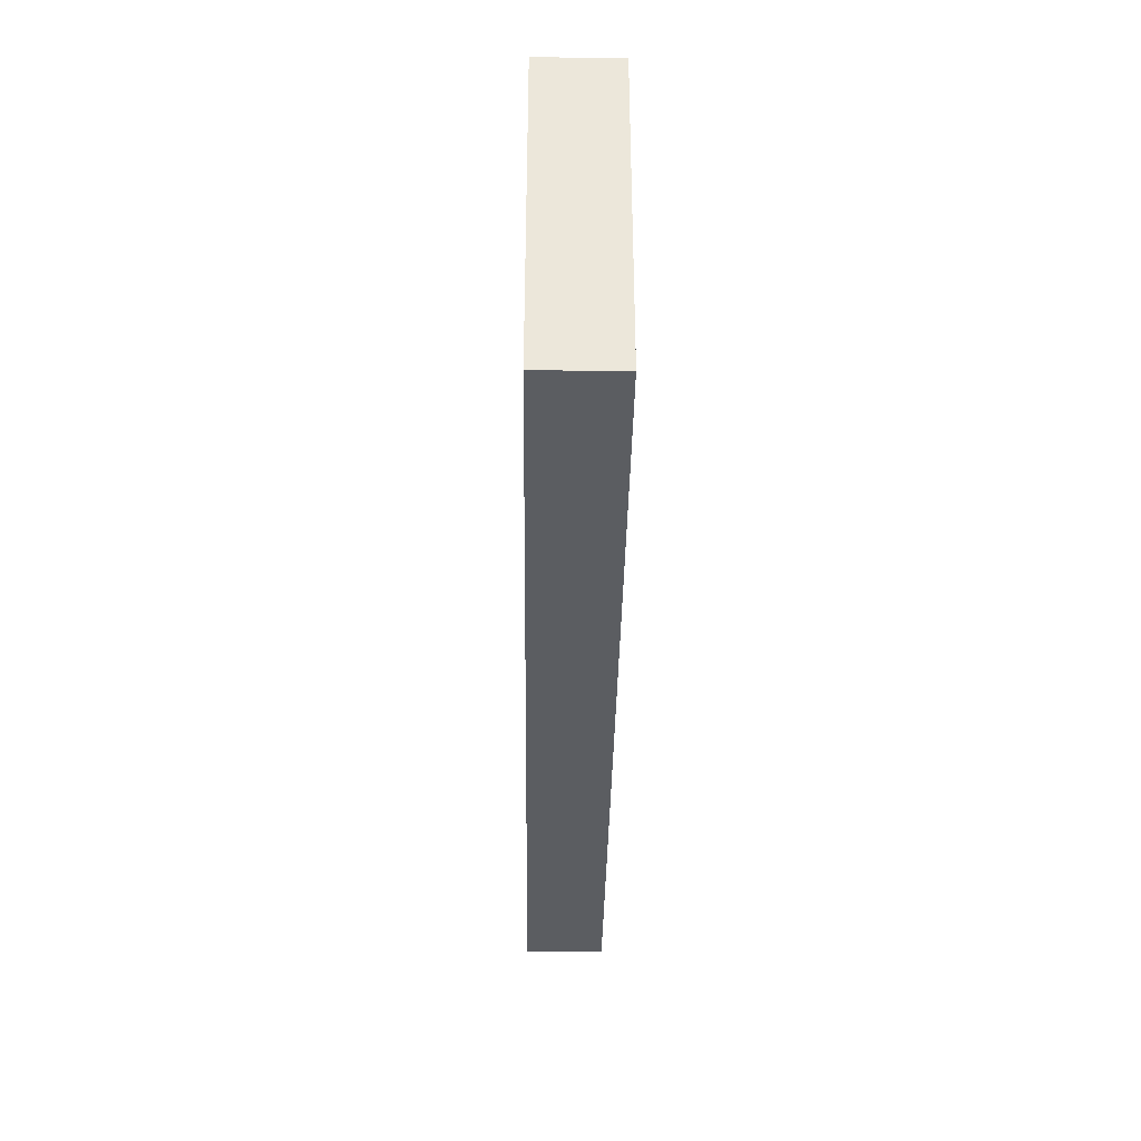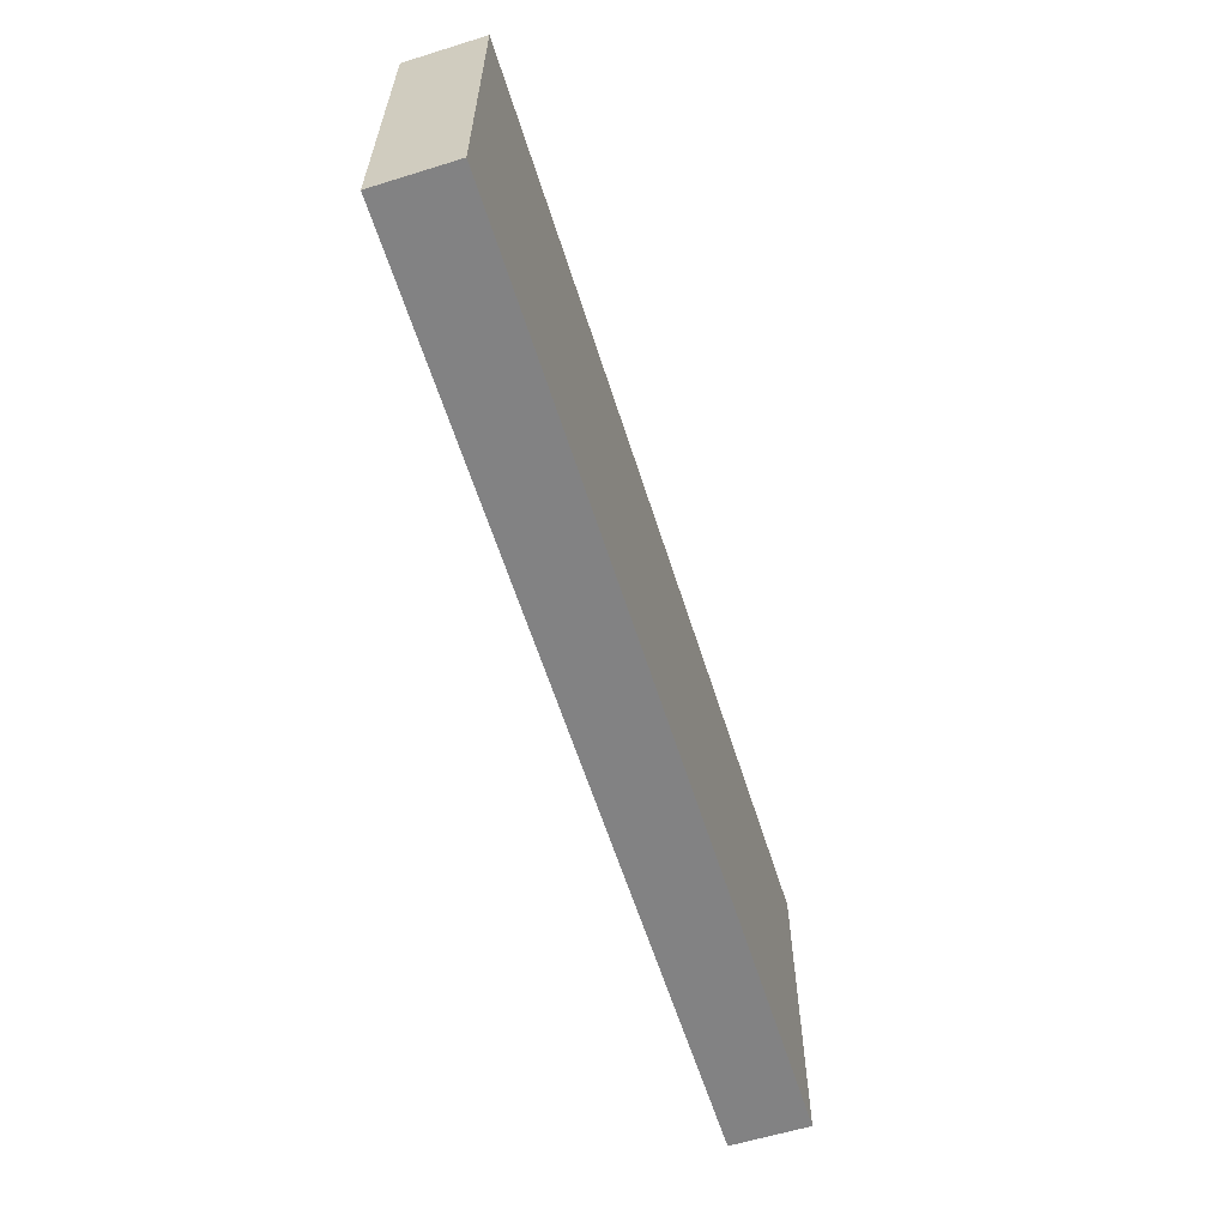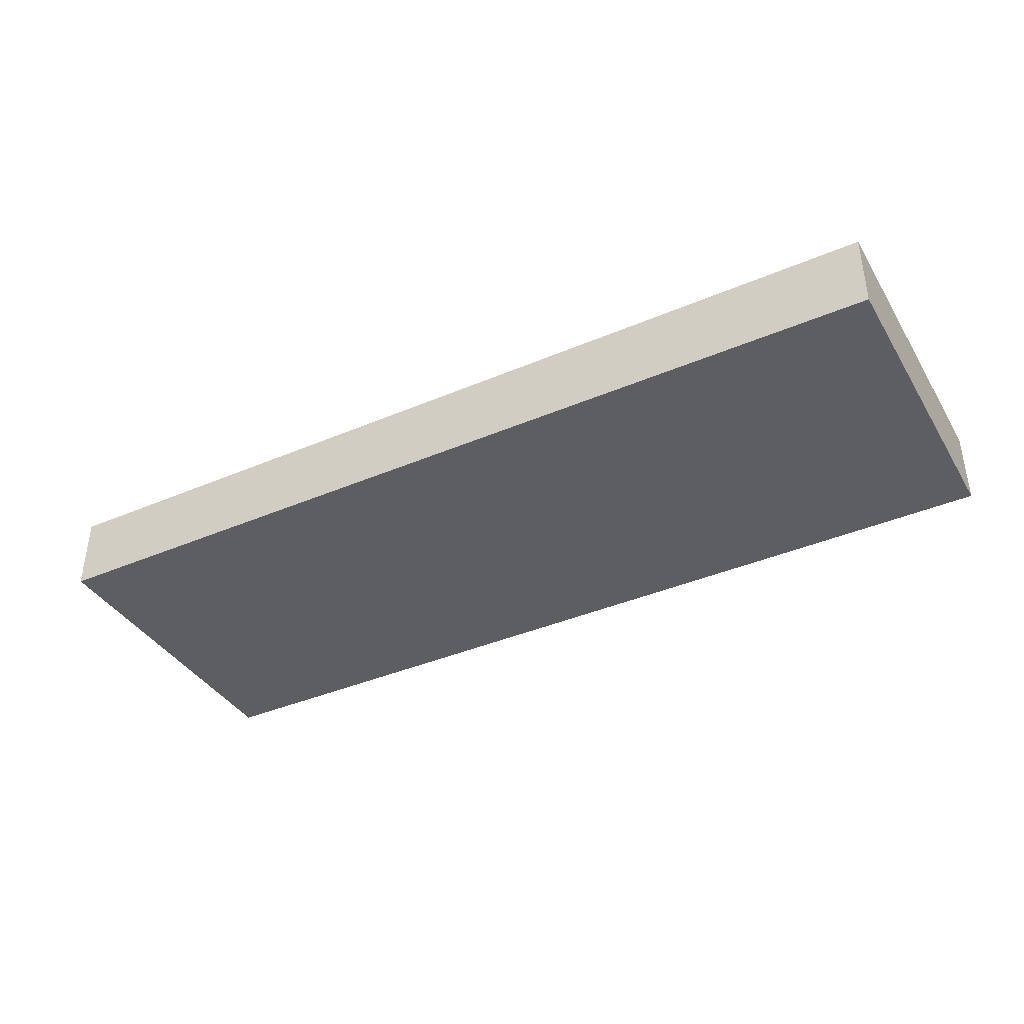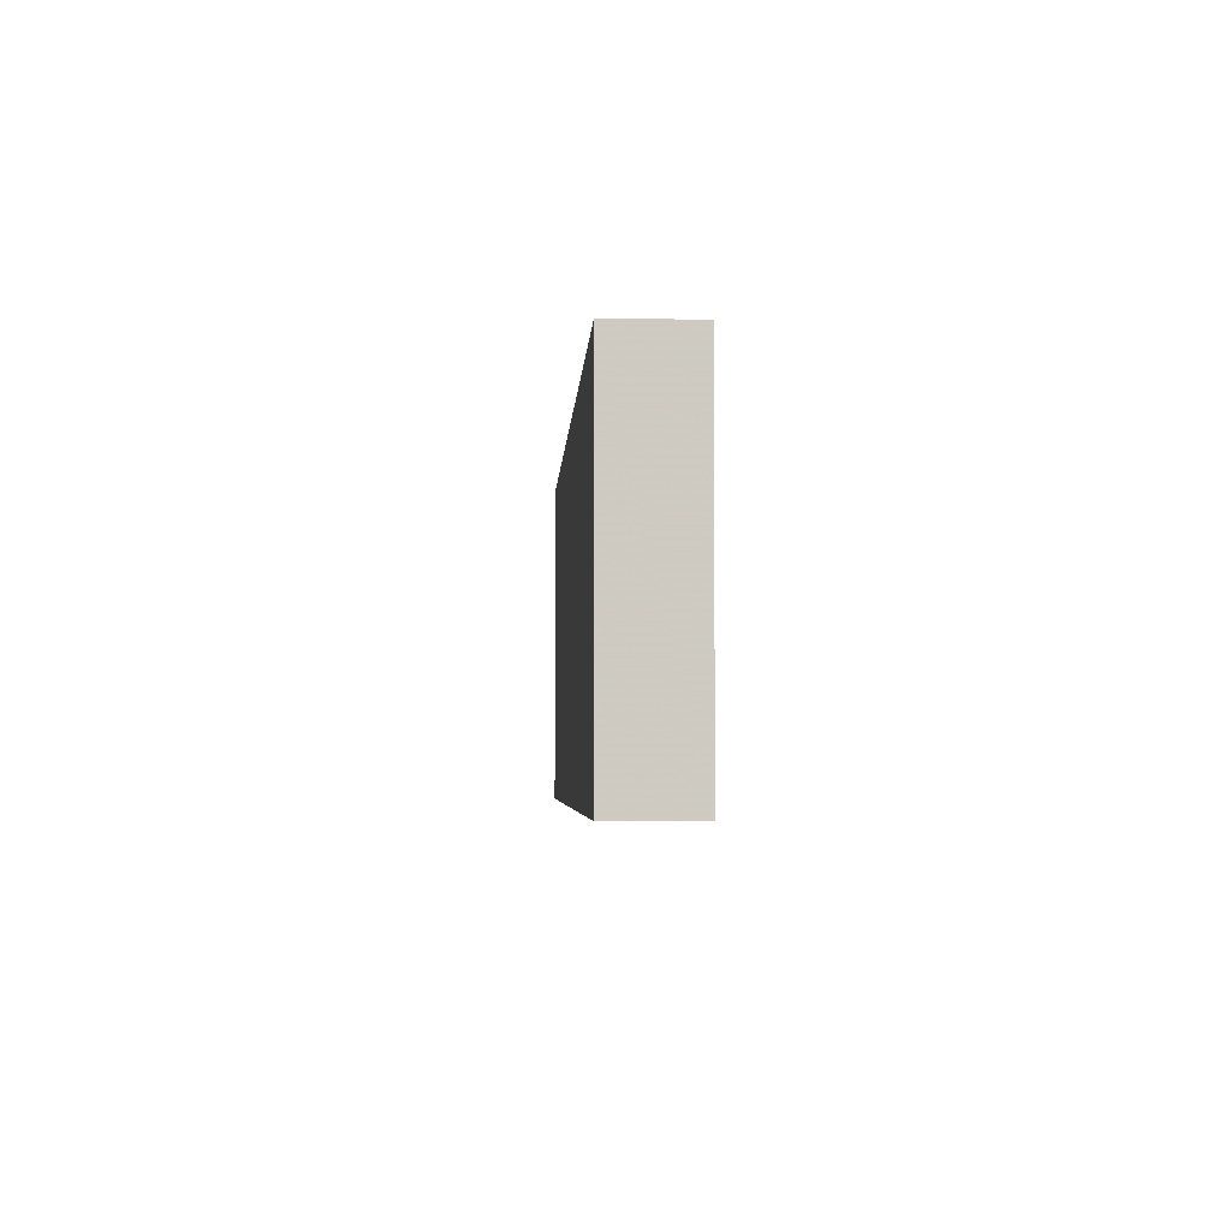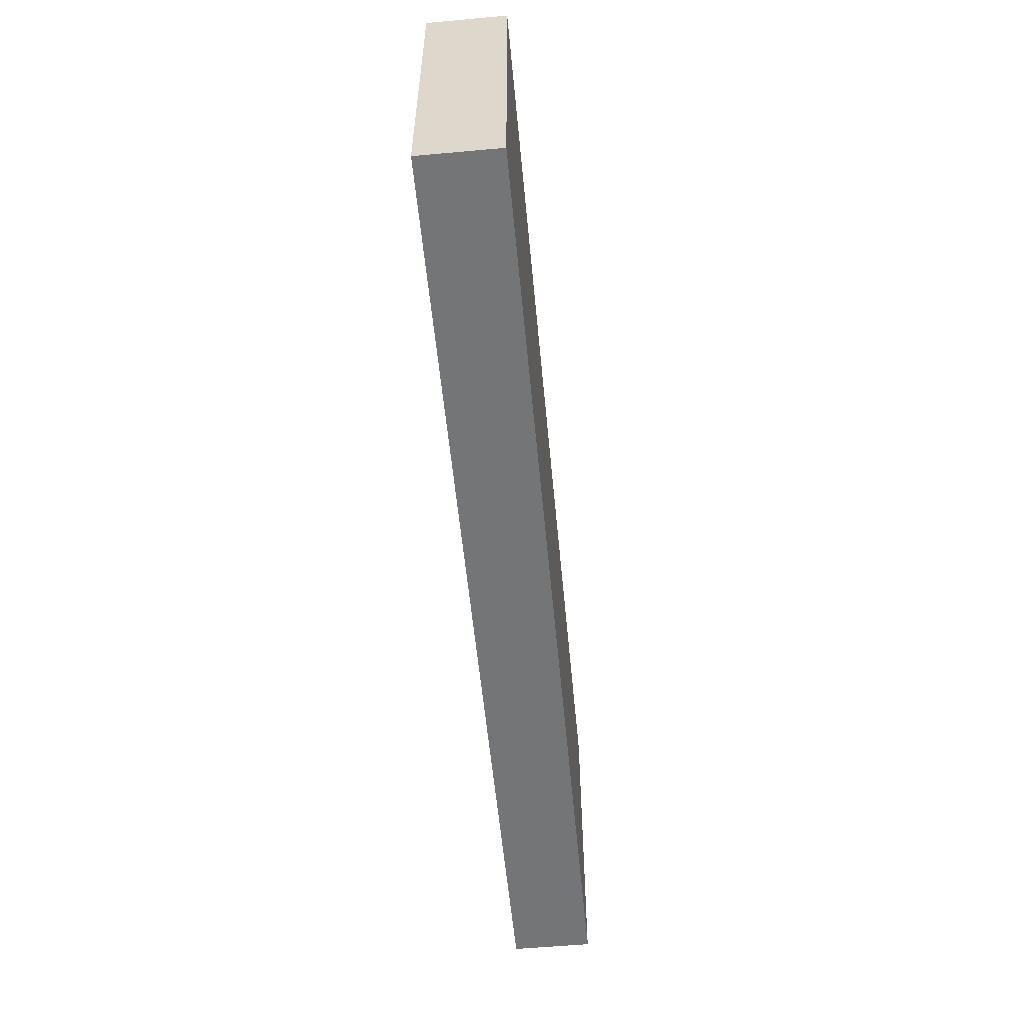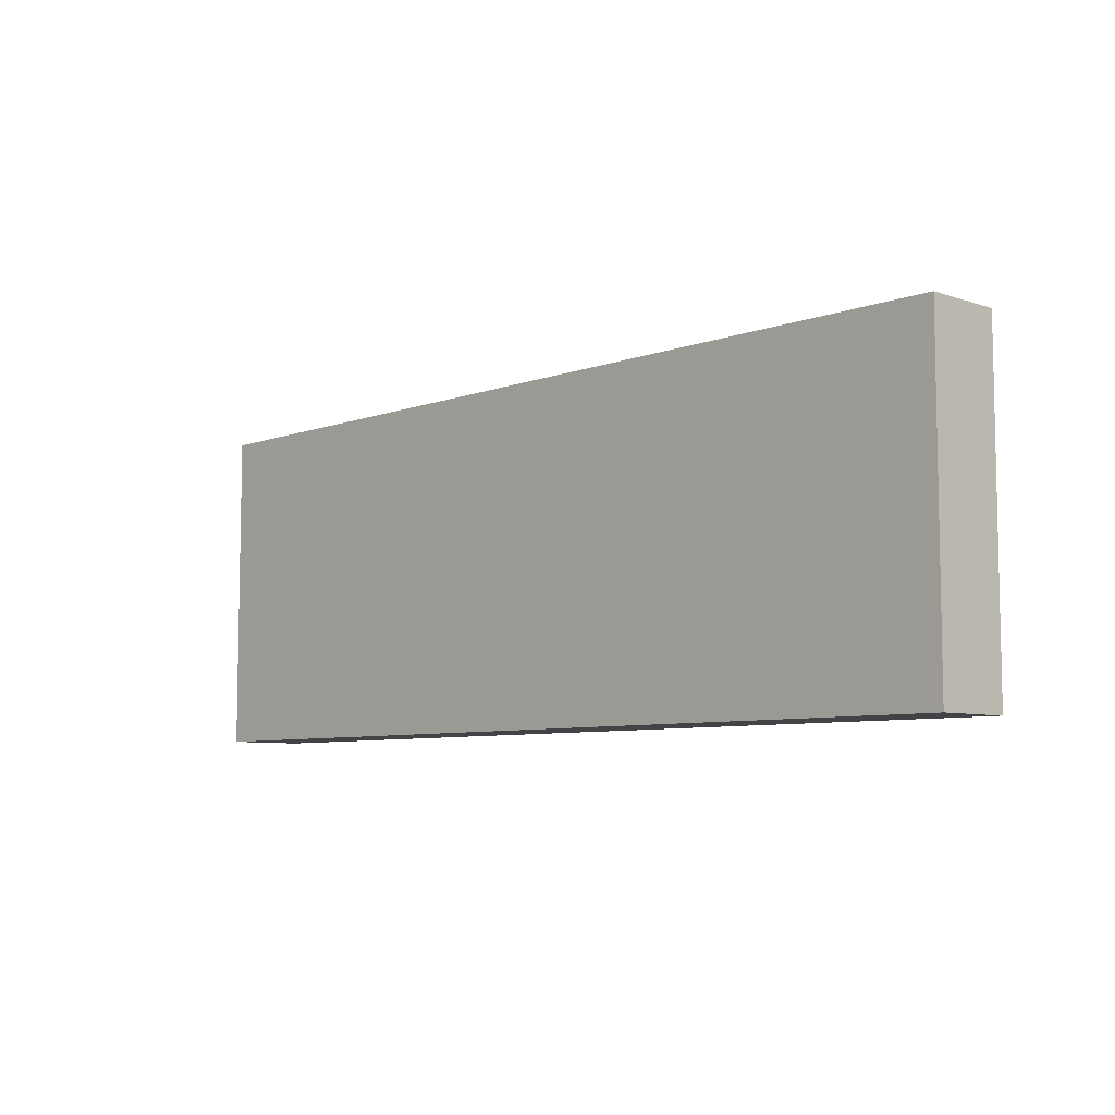
<metadata>
{"format":"obj","ext":"obj","renderer":"f3d","projection":"perspective","resolution":1024,"background":"white","views":[{"elev":-35.8,"azim":89.2,"up":"+Z"},{"elev":-60.8,"azim":107.5,"up":"+Z"},{"elev":-38.8,"azim":28.3,"up":"+Y"},{"elev":-3.8,"azim":-93.1,"up":"+Z"},{"elev":-56.4,"azim":95.4,"up":"+Z"},{"elev":-7.1,"azim":46.3,"up":"+Z"}]}
</metadata>
<code>
v 1.775 0.15 0.625
v 1.775 0.15 -0.625
v -1.775 0.15 -0.625
v -1.775 0.15 0.625
v -1.775 -0.15 -0.625
v 1.775 -0.15 -0.625
v 1.775 -0.15 0.625
v -1.775 -0.15 0.625
v -1.775 -0.15 0.625
v 1.775 -0.15 0.625
v 1.775 0.15 0.625
v -1.775 0.15 0.625
v -1.775 -0.15 -0.625
v -1.775 -0.15 0.625
v -1.775 0.15 0.625
v -1.775 0.15 -0.625
v 1.775 -0.15 -0.625
v -1.775 -0.15 -0.625
v -1.775 0.15 -0.625
v 1.775 0.15 -0.625
v 1.775 -0.15 0.625
v 1.775 -0.15 -0.625
v 1.775 0.15 -0.625
v 1.775 0.15 0.625
g mesh8039952
f 1 2 3
f 3 4 1
f 5 6 7
f 7 8 5
f 9 10 11
f 11 12 9
f 13 14 15
f 15 16 13
f 17 18 19
f 19 20 17
f 21 22 23
f 23 24 21

</code>
